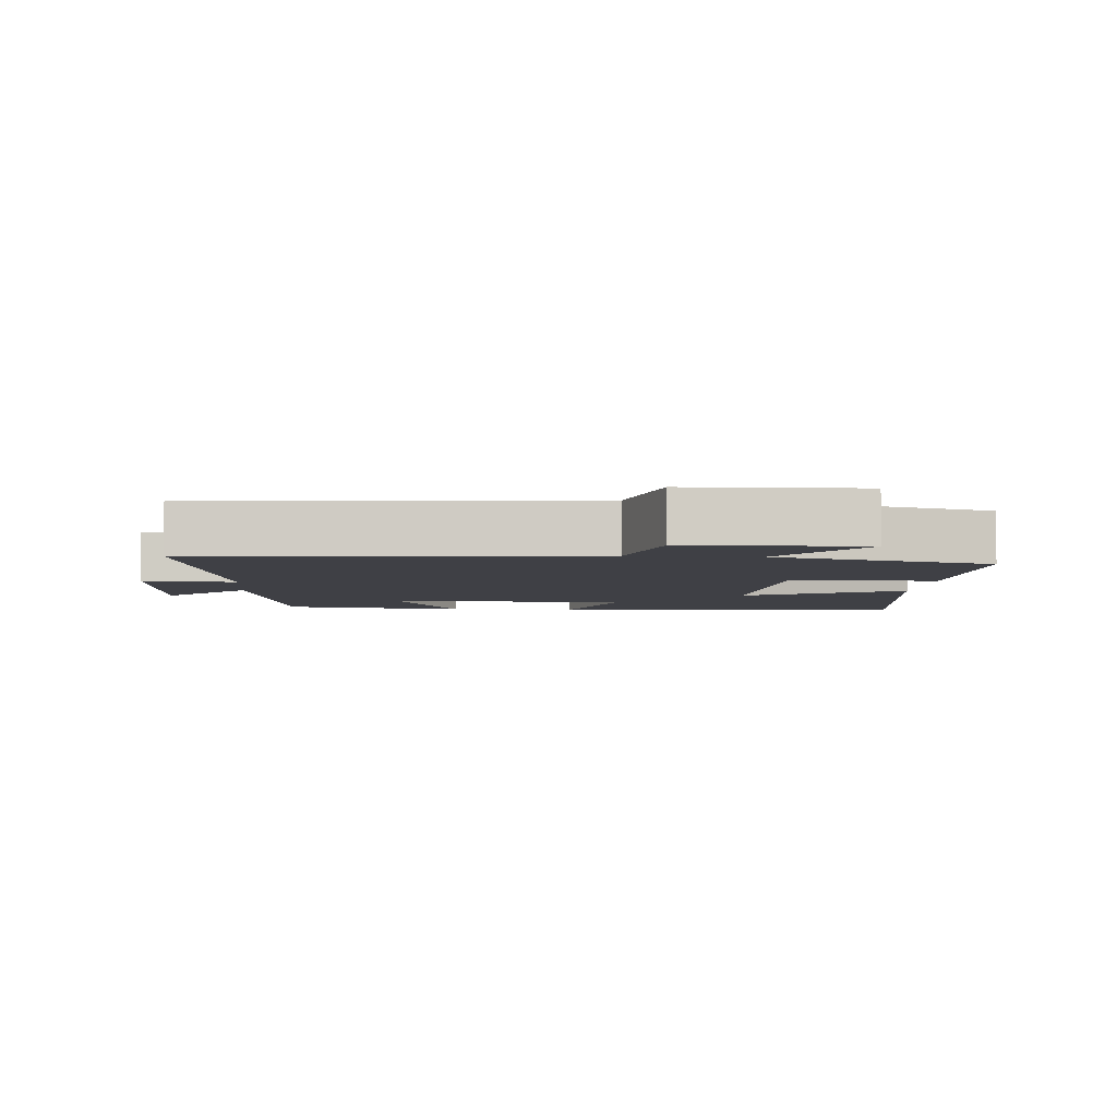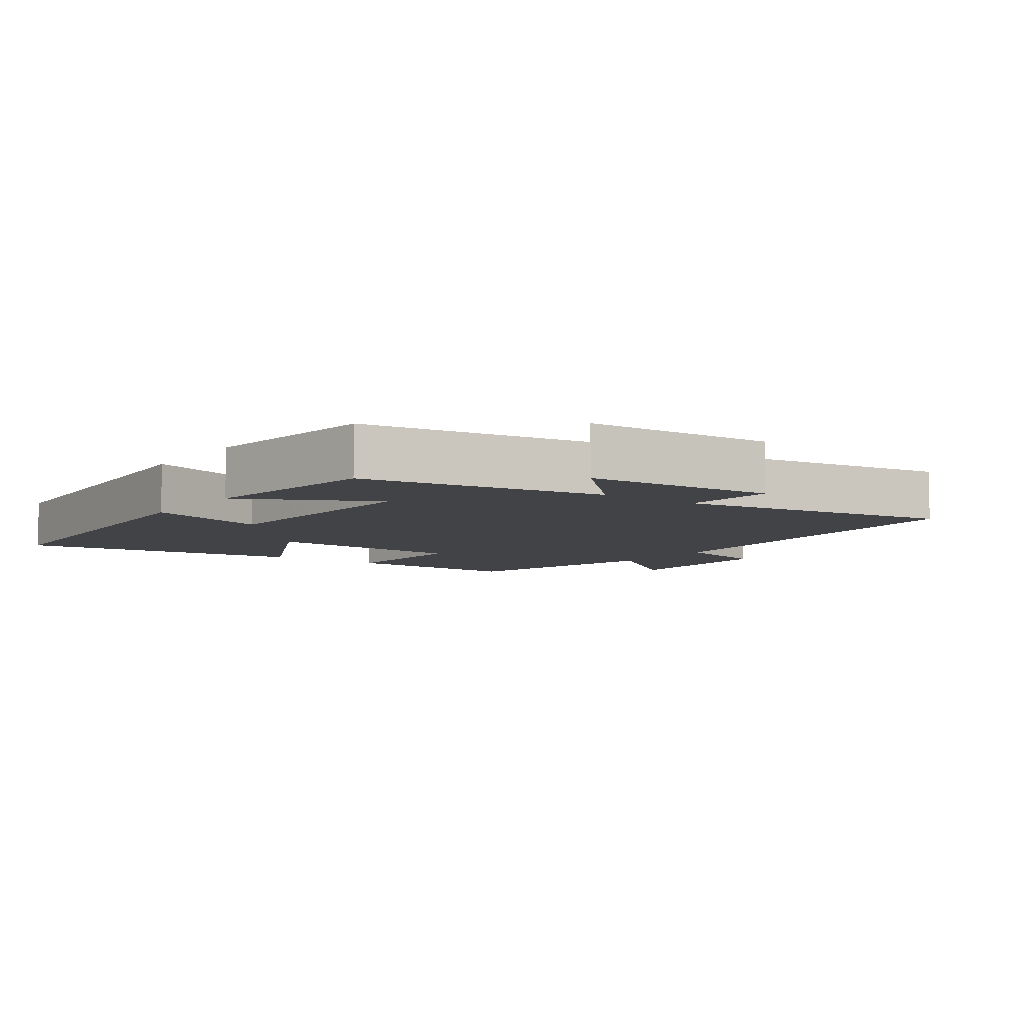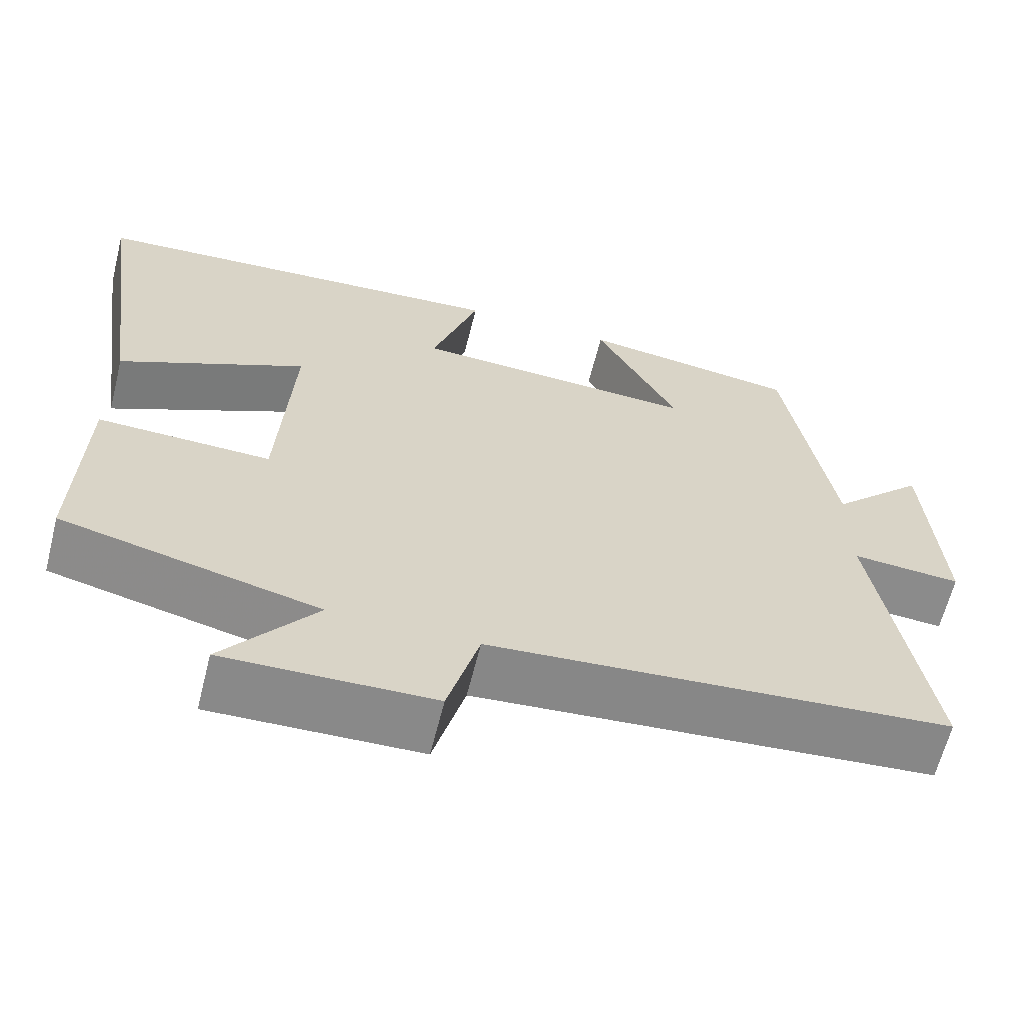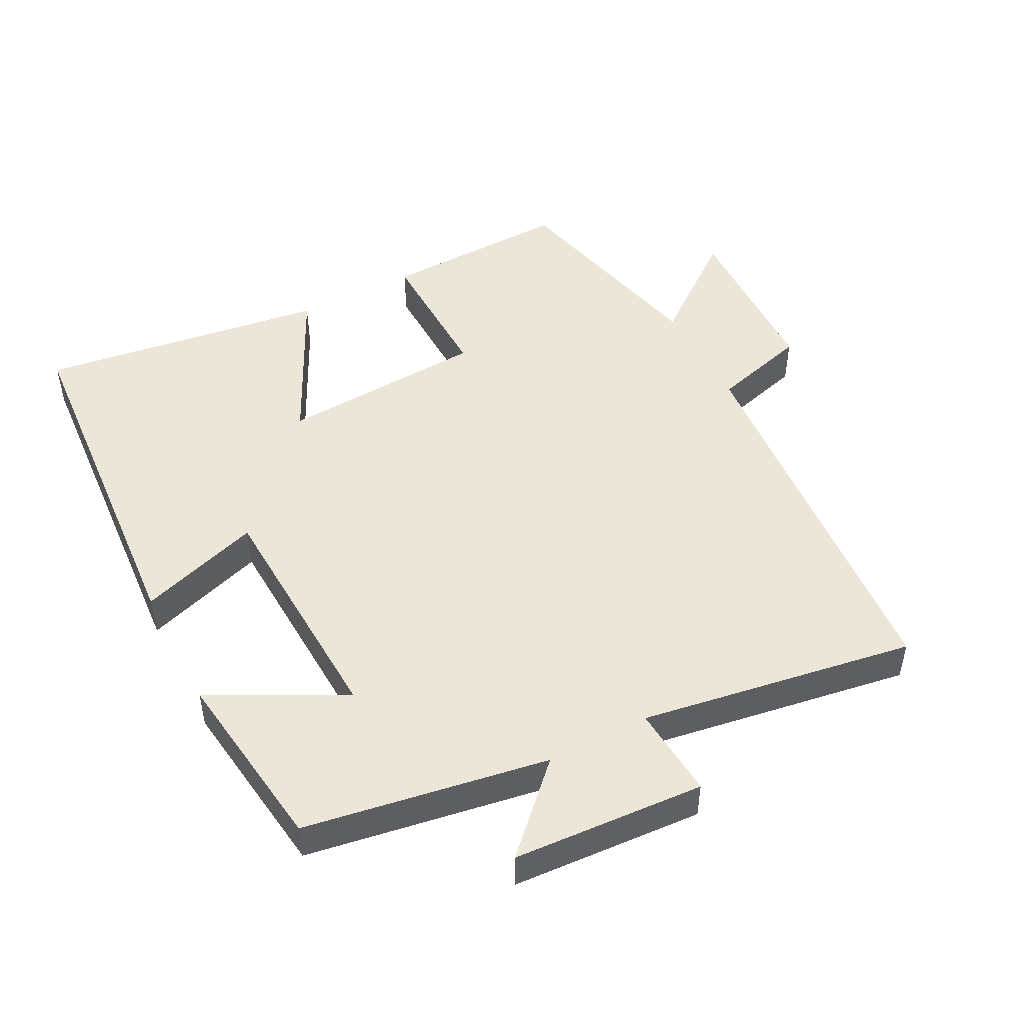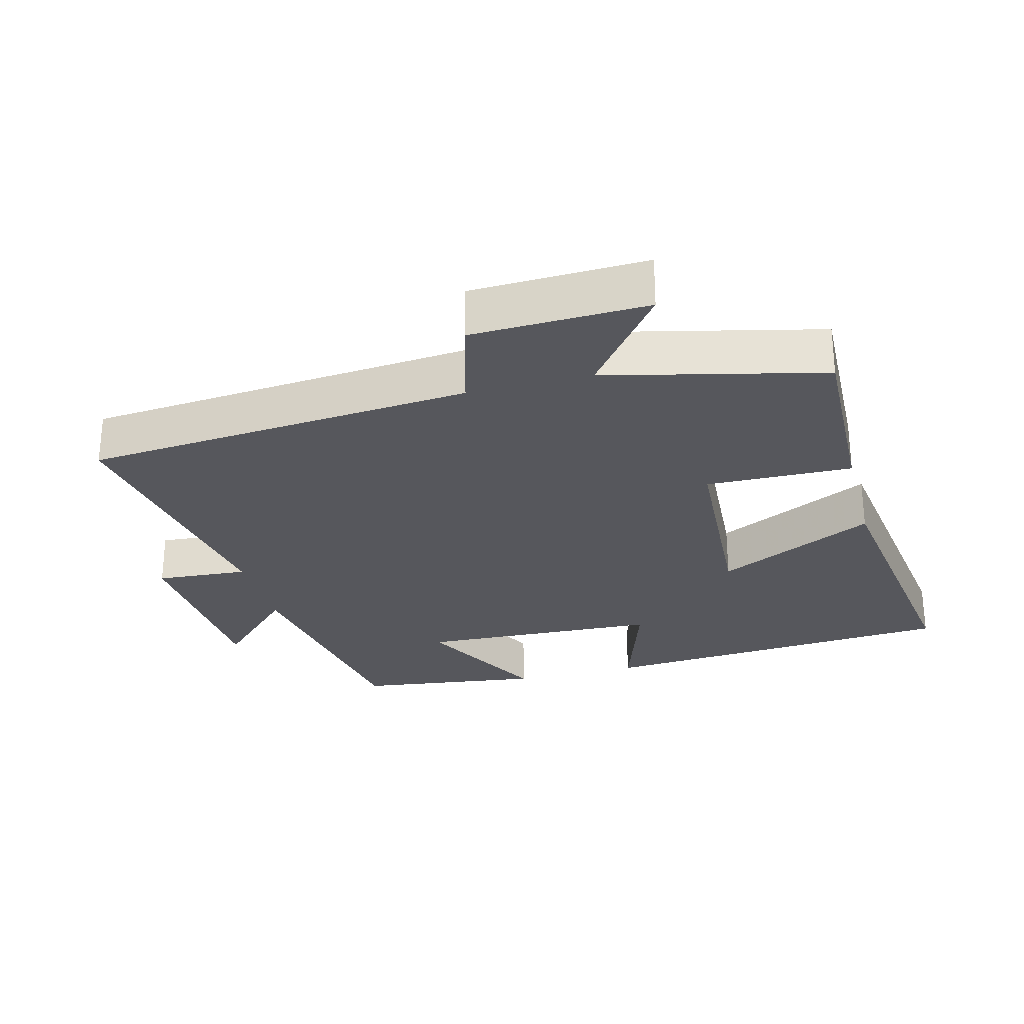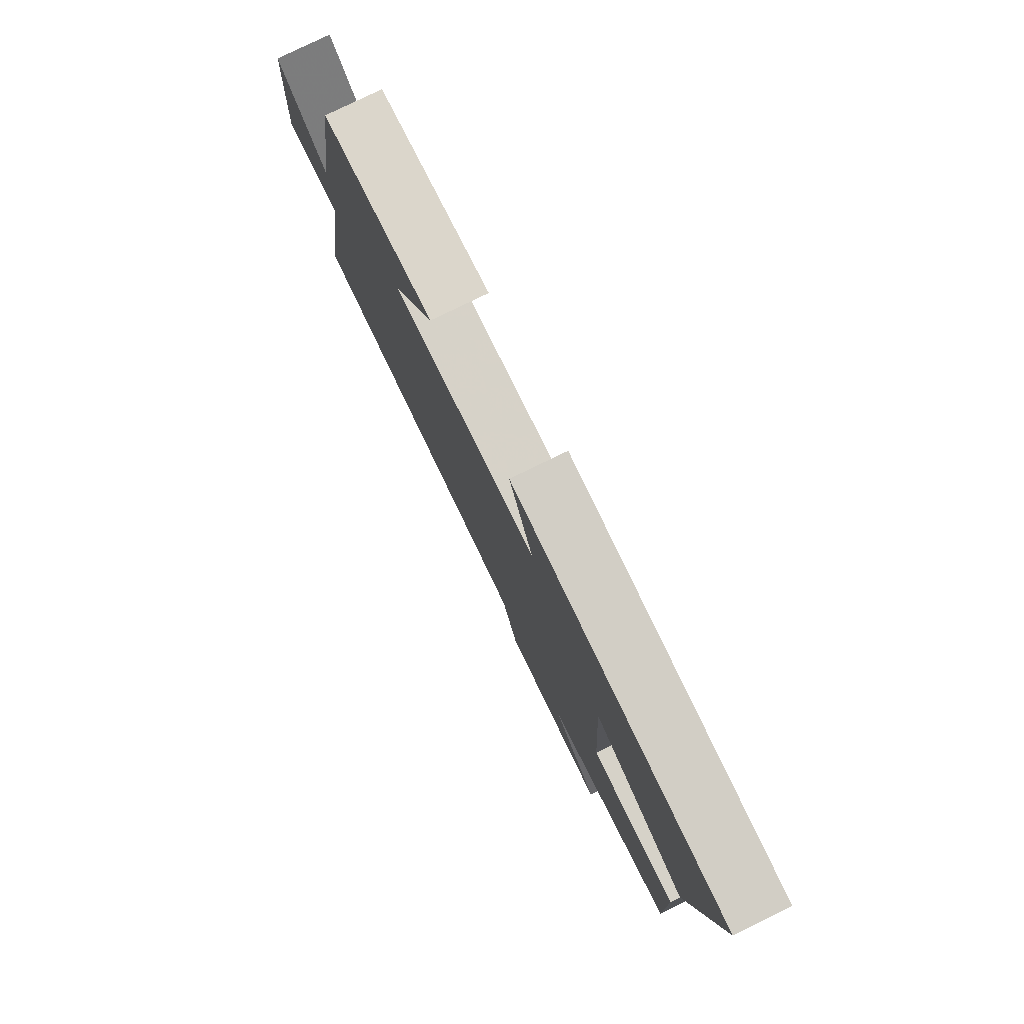
<metadata>
{"format":"obj","ext":"obj","renderer":"f3d","projection":"perspective","resolution":1024,"background":"white","views":[{"elev":-5.2,"azim":175.4,"up":"+Y"},{"elev":-6.9,"azim":54.0,"up":"+Y"},{"elev":-63.4,"azim":-14.1,"up":"+Z"},{"elev":48.7,"azim":62.4,"up":"+Y"},{"elev":-27.6,"azim":-165.3,"up":"+Y"},{"elev":79.2,"azim":-116.0,"up":"+Z"}]}
</metadata>
<code>
v 0.566 0.07 -0.452
v -0.007 0.07 -0.5
v -0.046 0.07 -0.642
v -0.304 0.07 -0.65
v -0.189 0.07 -0.5
v -0.508 0.07 -0.424
v -0.5 0.07 -0.147
v -0.285 0.07 -0.152
v -0.267 0.07 0.152
v -0.5 0.07 0.037
v -0.56 0.07 0.461
v -0.027 0.07 0.5
v -0.086 0.07 0.32
v 0.27 0.07 0.304
v 0.167 0.07 0.5
v 0.44 0.07 0.464
v 0.5 0.07 0.106
v 0.618 0.07 0.224
v 0.636 0.07 -0.058
v 0.5 0.07 -0.048
v 0.566 0 -0.452
v -0.007 0 -0.5
v -0.046 0 -0.642
v -0.304 0 -0.65
v -0.189 0 -0.5
v -0.508 0 -0.424
v -0.5 0 -0.147
v -0.285 0 -0.152
v -0.267 0 0.152
v -0.5 0 0.037
v -0.56 0 0.461
v -0.027 0 0.5
v -0.086 0 0.32
v 0.27 0 0.304
v 0.167 0 0.5
v 0.44 0 0.464
v 0.5 0 0.106
v 0.618 0 0.224
v 0.636 0 -0.058
v 0.5 0 -0.048
f 17 18 19 20
f 16 17 20
f 15 16 20
f 14 15 20
f 20 1 2
f 14 20 2
f 13 14 2
f 11 12 13
f 10 11 13
f 9 10 13
f 13 2 3
f 9 13 3
f 8 9 3
f 5 6 7 8
f 5 8 3
f 3 4 5
f 40 39 38 37
f 40 37 36
f 40 36 35
f 40 35 34
f 22 21 40
f 22 40 34
f 22 34 33
f 33 32 31
f 33 31 30
f 33 30 29
f 23 22 33
f 23 33 29
f 23 29 28
f 28 27 26 25
f 23 28 25
f 25 24 23
f 1 21 22 2
f 2 22 23 3
f 3 23 24 4
f 4 24 25 5
f 5 25 26 6
f 6 26 27 7
f 7 27 28 8
f 8 28 29 9
f 9 29 30 10
f 10 30 31 11
f 11 31 32 12
f 12 32 33 13
f 13 33 34 14
f 14 34 35 15
f 15 35 36 16
f 16 36 37 17
f 17 37 38 18
f 18 38 39 19
f 19 39 40 20
f 20 40 21 1

</code>
